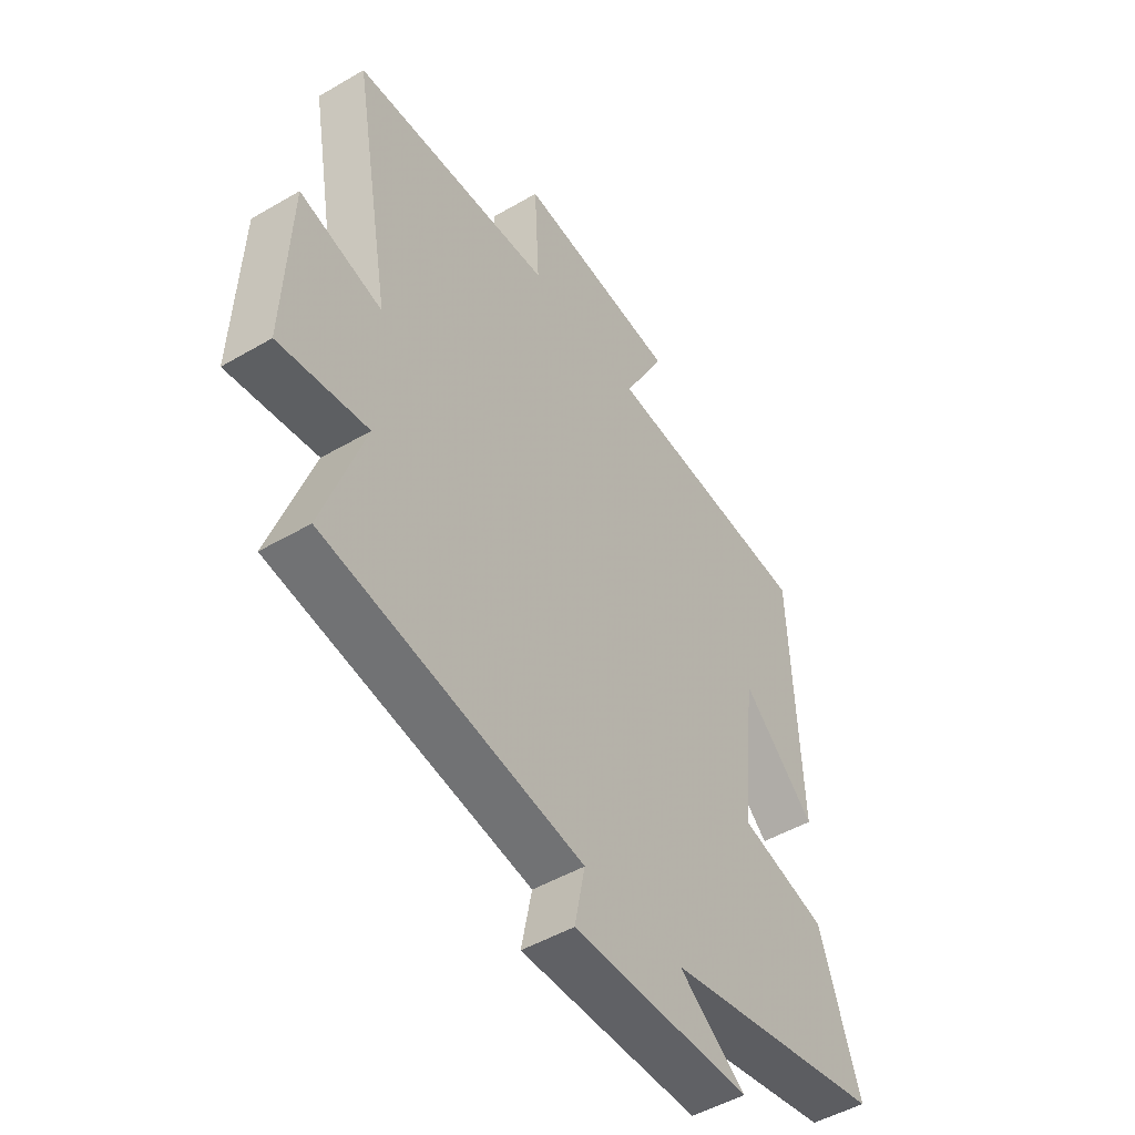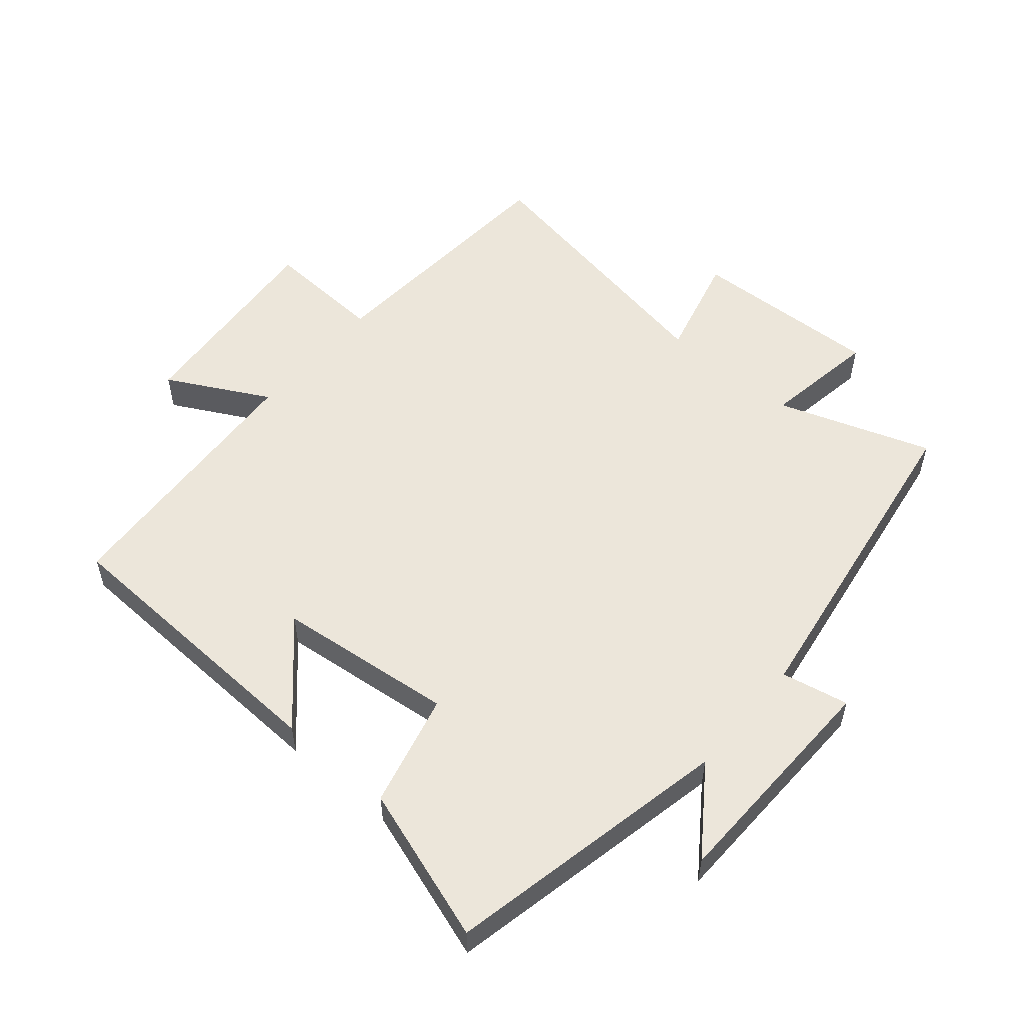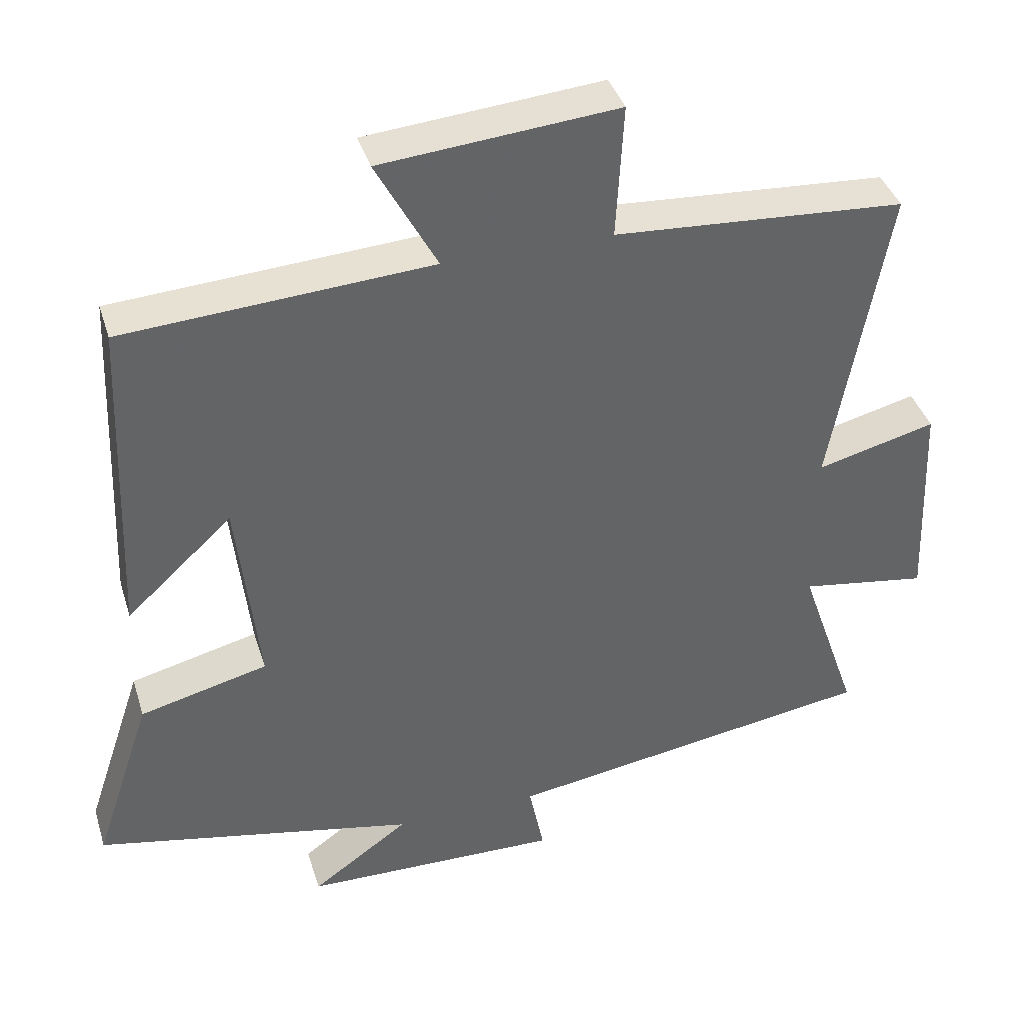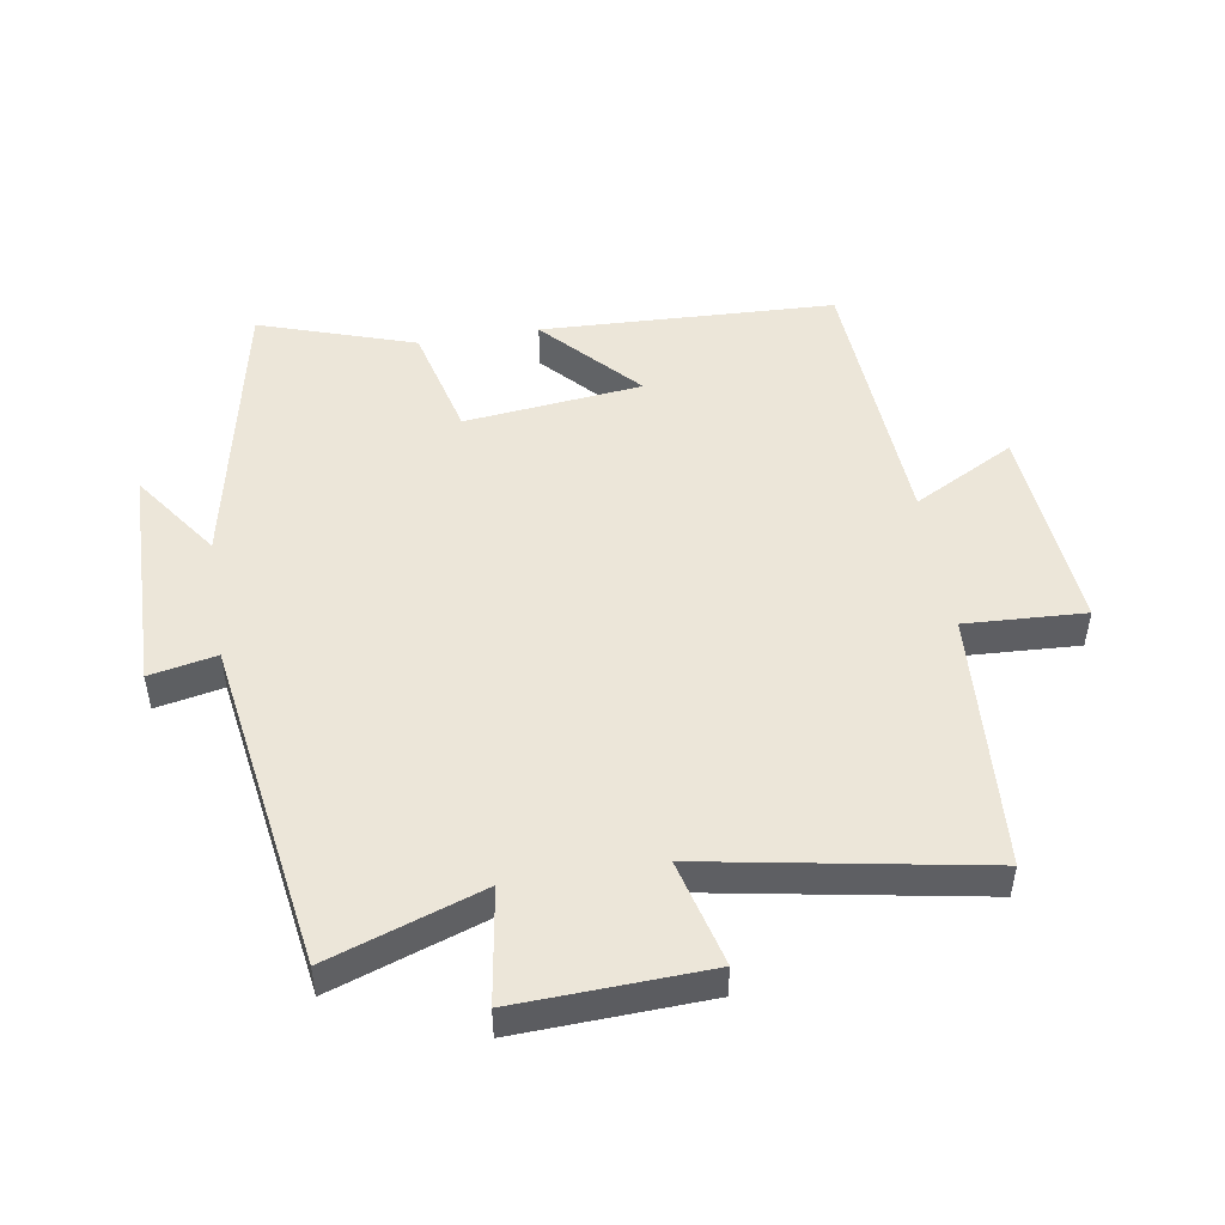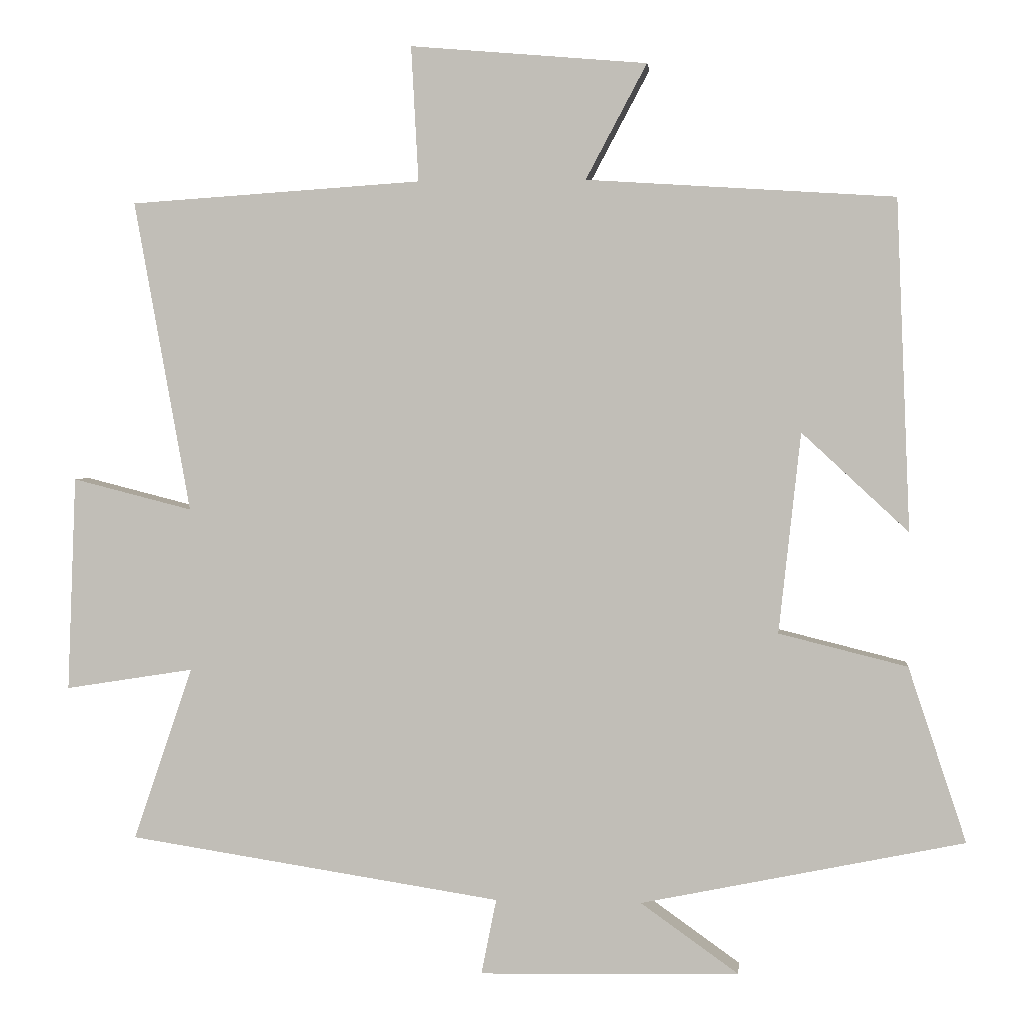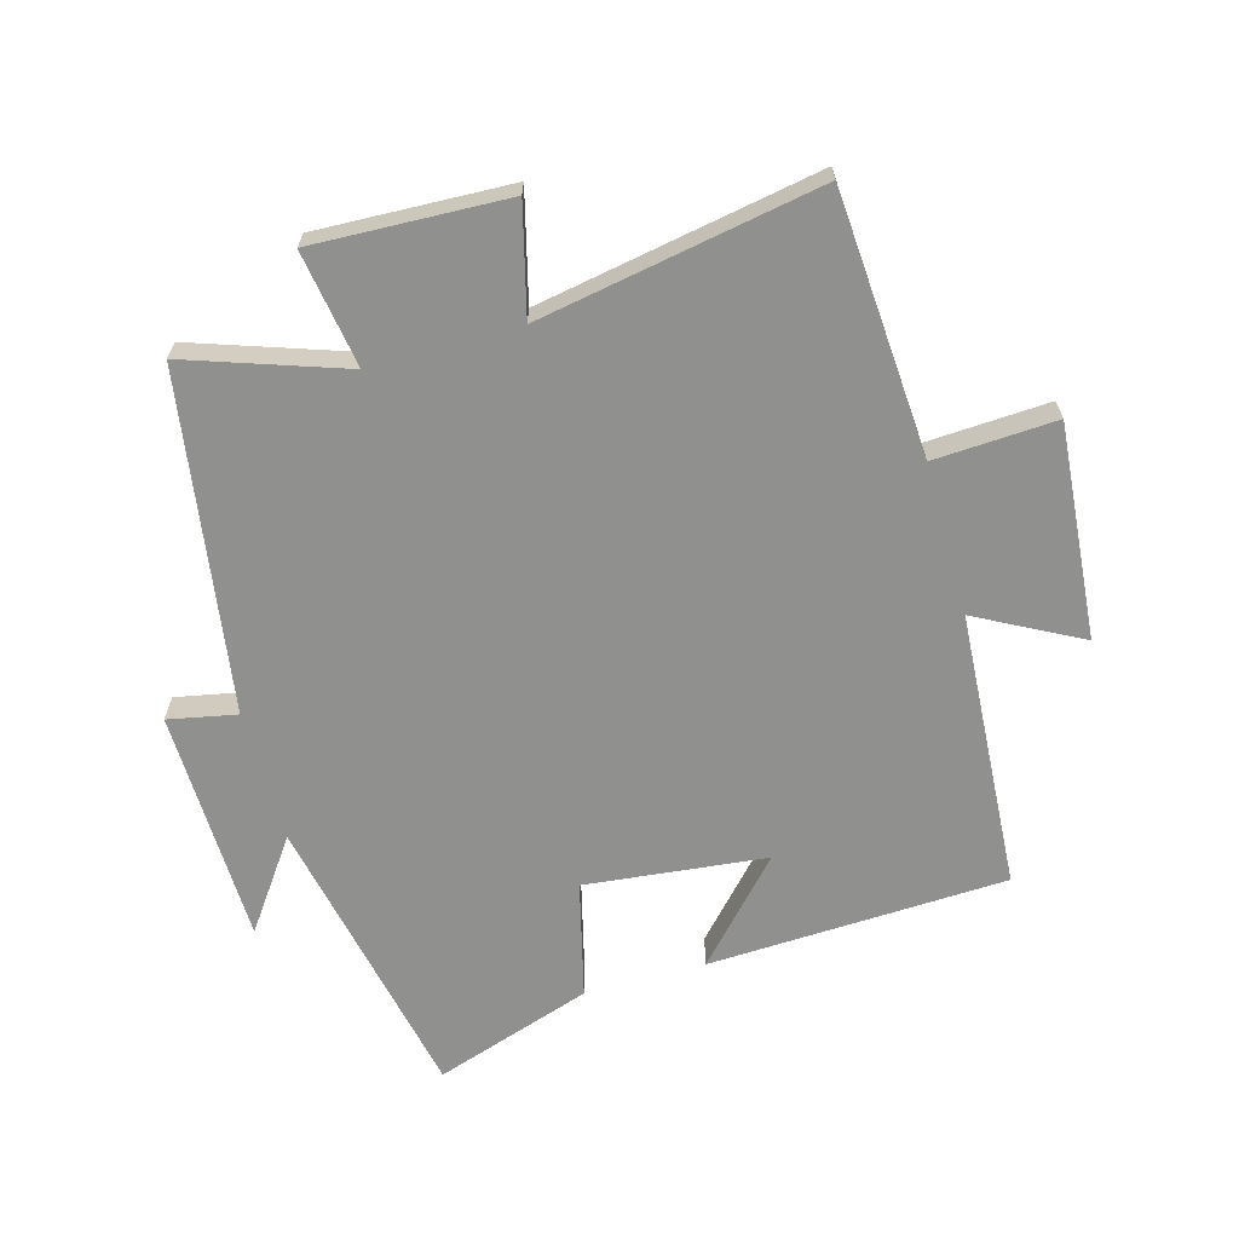
<metadata>
{"format":"obj","ext":"obj","renderer":"f3d","projection":"perspective","resolution":1024,"background":"white","views":[{"elev":-48.7,"azim":-56.9,"up":"+Z"},{"elev":54.4,"azim":130.4,"up":"+Y"},{"elev":39.5,"azim":163.3,"up":"+Z"},{"elev":49.4,"azim":-99.3,"up":"+Y"},{"elev":2.4,"azim":6.0,"up":"+Z"},{"elev":-65.5,"azim":-74.3,"up":"+Y"}]}
</metadata>
<code>
v 0.58 0.07 -0.408
v 0.135 0.07 -0.5
v 0.27 0.07 -0.596
v -0.088 0.07 -0.604
v -0.067 0.07 -0.5
v -0.582 0.07 -0.421
v -0.5 0.07 -0.182
v -0.677 0.07 -0.21
v -0.665 0.07 0.086
v -0.5 0.07 0.044
v -0.577 0.07 0.473
v -0.175 0.07 0.5
v -0.185 0.07 0.686
v 0.141 0.07 0.658
v 0.057 0.07 0.5
v 0.481 0.07 0.473
v 0.5 0.07 0.017
v 0.353 0.07 0.153
v 0.323 0.07 -0.123
v 0.5 0.07 -0.167
v 0.58 0 -0.408
v 0.135 0 -0.5
v 0.27 0 -0.596
v -0.088 0 -0.604
v -0.067 0 -0.5
v -0.582 0 -0.421
v -0.5 0 -0.182
v -0.677 0 -0.21
v -0.665 0 0.086
v -0.5 0 0.044
v -0.577 0 0.473
v -0.175 0 0.5
v -0.185 0 0.686
v 0.141 0 0.658
v 0.057 0 0.5
v 0.481 0 0.473
v 0.5 0 0.017
v 0.353 0 0.153
v 0.323 0 -0.123
v 0.5 0 -0.167
f 19 20 1 2
f 18 19 2
f 15 16 17 18
f 15 18 2
f 12 13 14 15
f 12 15 2
f 11 12 2
f 10 11 2
f 7 8 9 10
f 7 10 2
f 5 6 7 2
f 2 3 4 5
f 22 21 40 39
f 22 39 38
f 38 37 36 35
f 22 38 35
f 35 34 33 32
f 22 35 32
f 22 32 31
f 22 31 30
f 30 29 28 27
f 22 30 27
f 22 27 26 25
f 25 24 23 22
f 1 21 22 2
f 2 22 23 3
f 3 23 24 4
f 4 24 25 5
f 5 25 26 6
f 6 26 27 7
f 7 27 28 8
f 8 28 29 9
f 9 29 30 10
f 10 30 31 11
f 11 31 32 12
f 12 32 33 13
f 13 33 34 14
f 14 34 35 15
f 15 35 36 16
f 16 36 37 17
f 17 37 38 18
f 18 38 39 19
f 19 39 40 20
f 20 40 21 1

</code>
